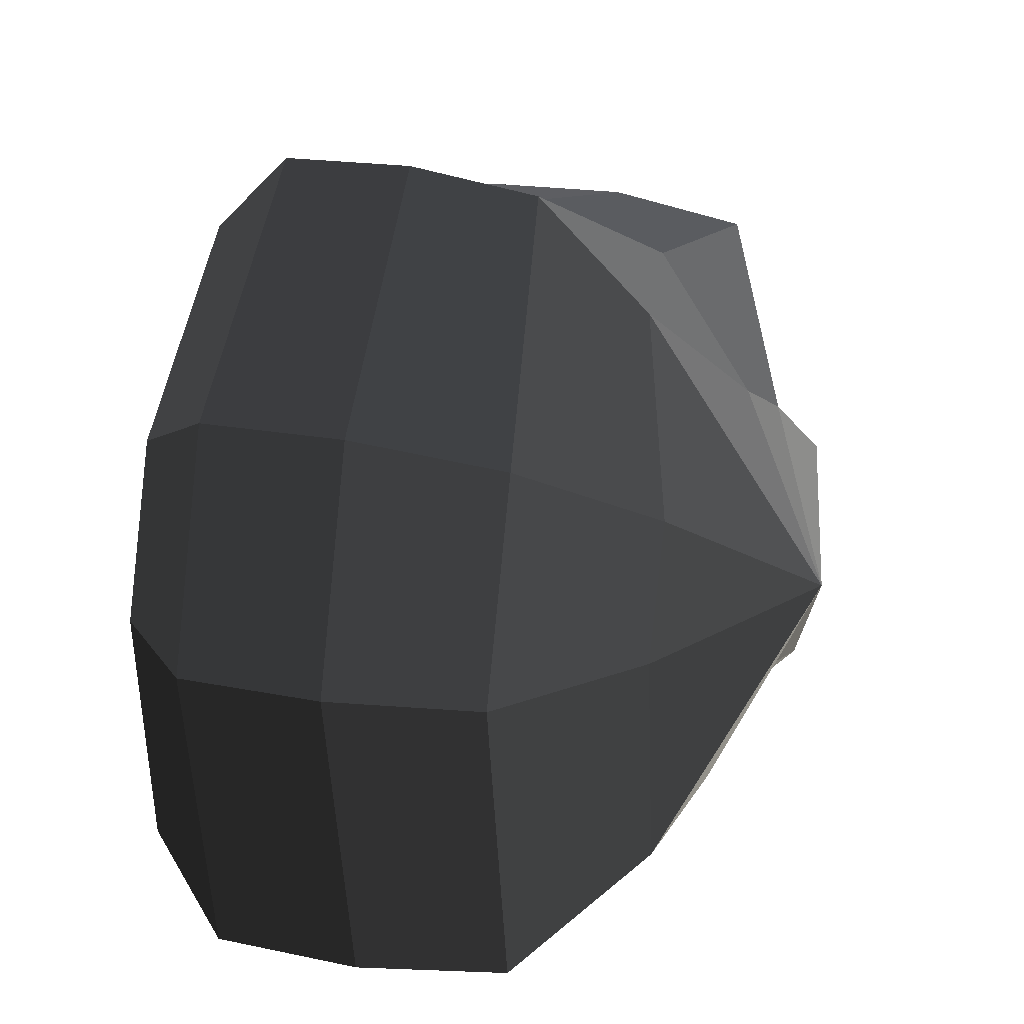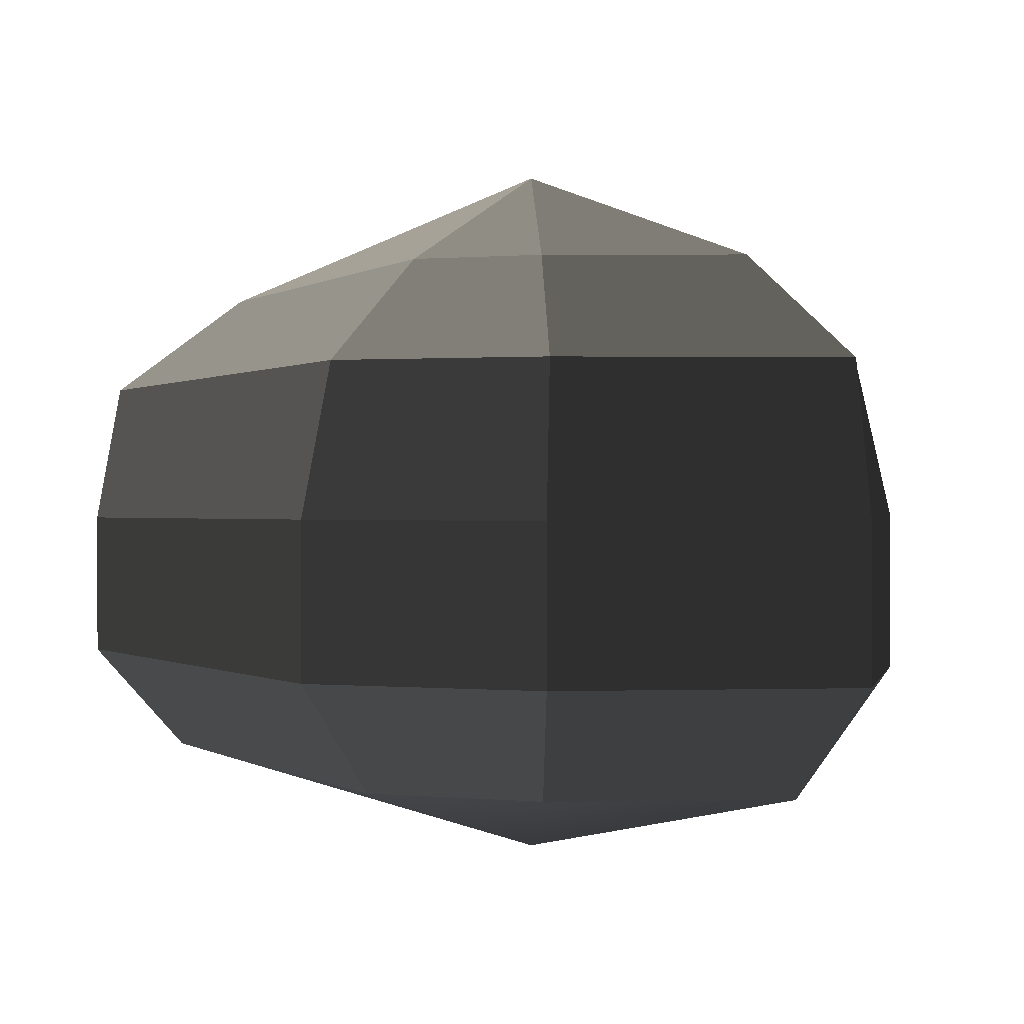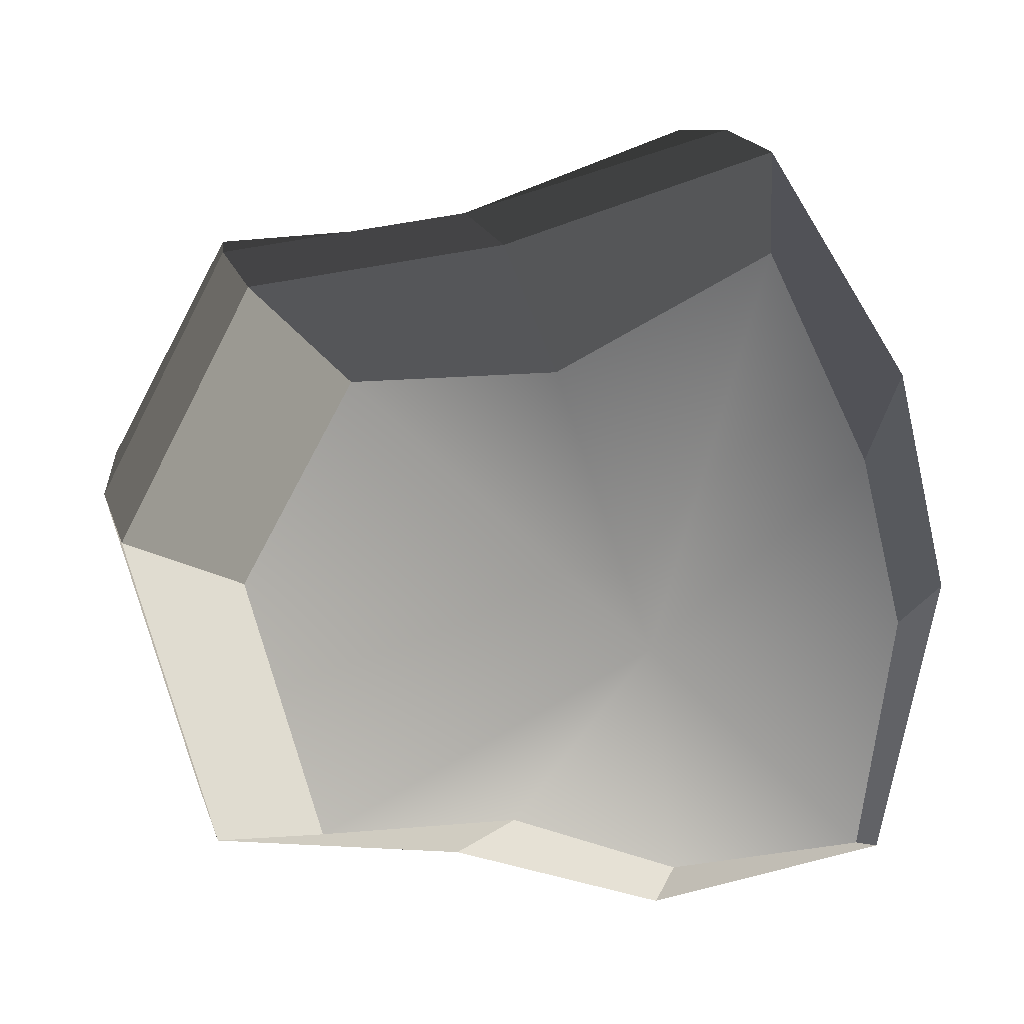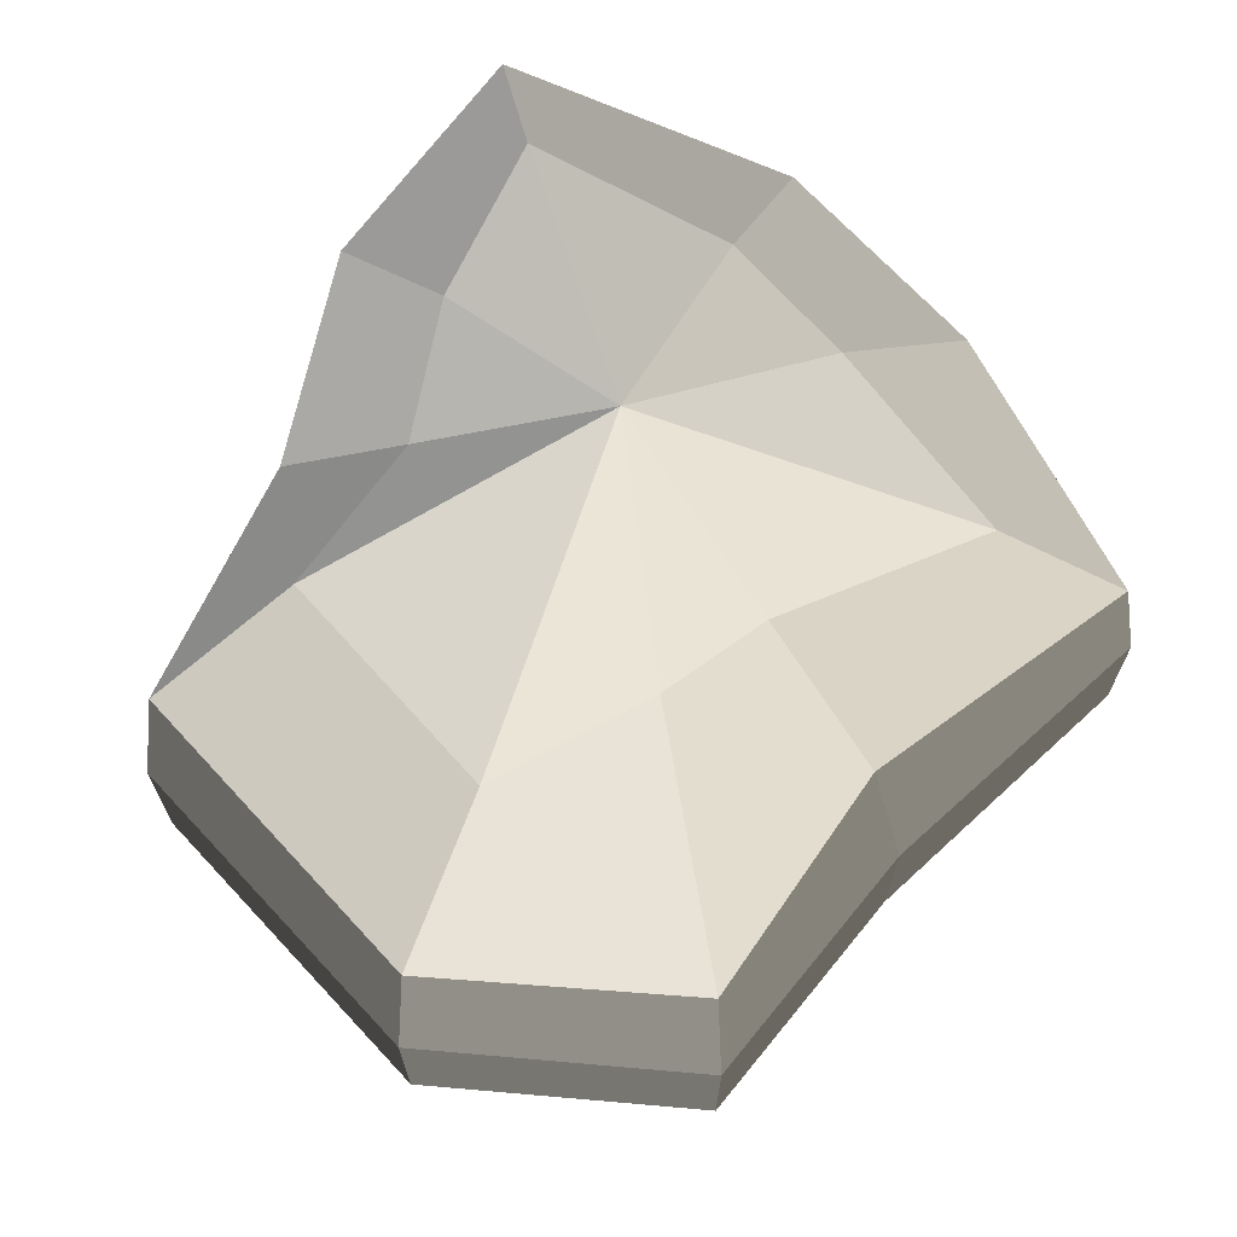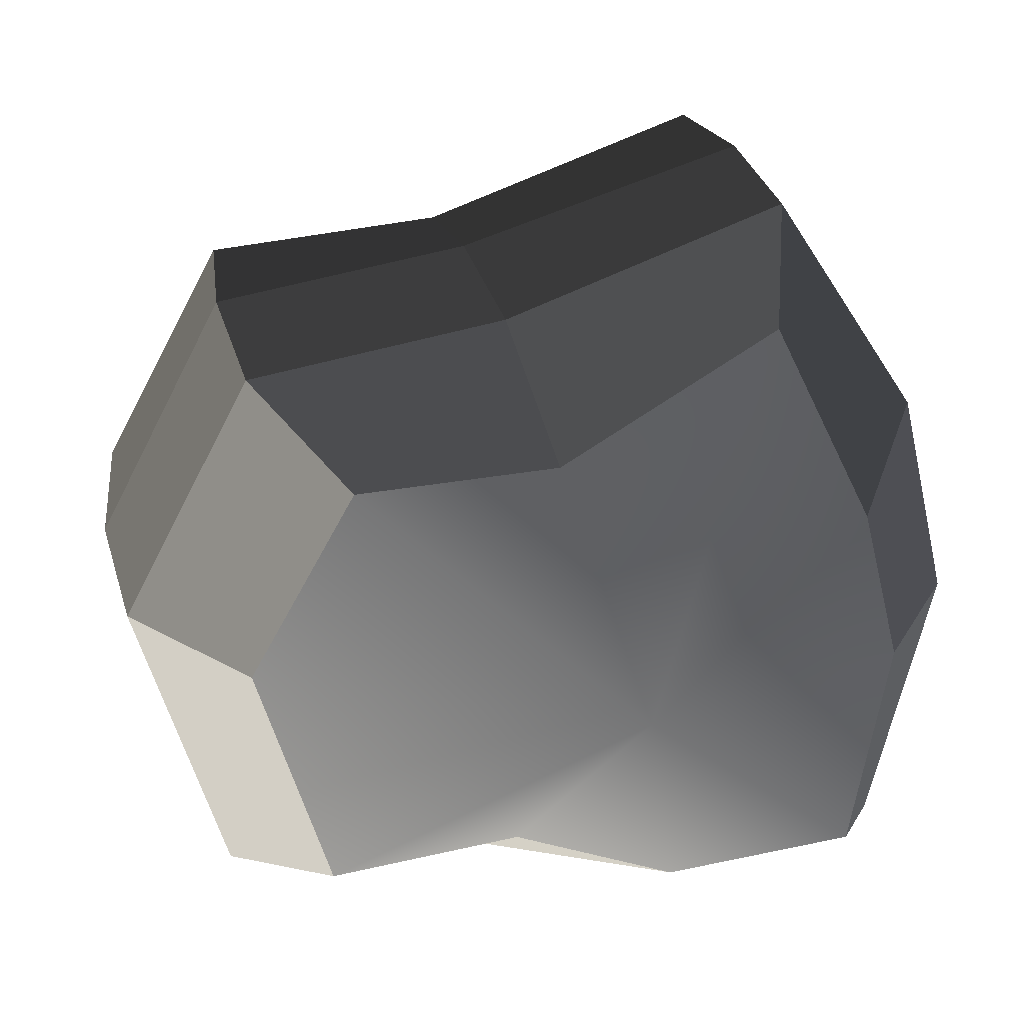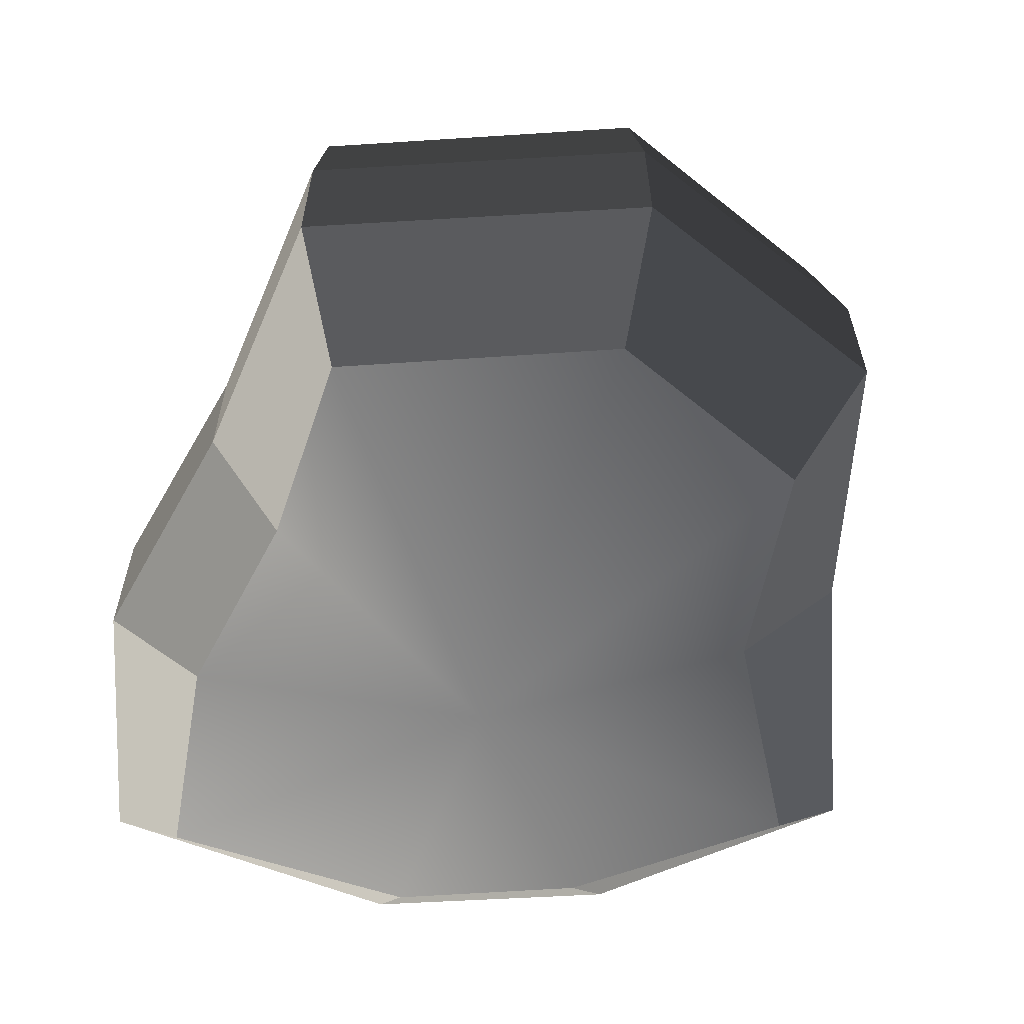
<metadata>
{"format":"obj","ext":"obj","renderer":"f3d","projection":"perspective","resolution":1024,"background":"white","views":[{"elev":16.1,"azim":114.1,"up":"+Z"},{"elev":0.9,"azim":95.0,"up":"+Y"},{"elev":18.6,"azim":-15.0,"up":"+Z"},{"elev":69.5,"azim":-56.8,"up":"+Y"},{"elev":33.7,"azim":-15.7,"up":"+Z"},{"elev":-61.9,"azim":-100.4,"up":"+Y"}]}
</metadata>
<code>
v -0.3866 -0.2772 0.02957
v -0.008135 -0.3654 -0.04217
v -0.3173 -0.2772 -0.2418
v -0.279 -0.2772 0.2211
v -0.079 -0.2772 0.2163
v 0.1506 -0.2391 0.3111
v 0.2437 -0.2772 0.1021
v 0.2894 -0.2772 -0.07753
v 0.2546 -0.2772 -0.3234
v 0.05124 -0.2772 -0.3262
v -0.1103 -0.2391 -0.2695
v -0.3173 -0.2772 -0.2418
v -0.4063 -0.1601 -0.2928
v -0.4886 -0.1601 0.04065
v -0.3866 -0.2772 0.02957
v -0.3866 -0.2772 0.02957
v -0.4886 -0.1601 0.04065
v -0.355 -0.1601 0.29
v -0.279 -0.2772 0.2211
v -0.279 -0.2772 0.2211
v -0.355 -0.1601 0.29
v -0.09999 -0.1601 0.3168
v -0.079 -0.2772 0.2163
v -0.079 -0.2772 0.2163
v -0.09999 -0.1601 0.3168
v 0.1867 -0.1386 0.3914
v 0.1506 -0.2391 0.3111
v 0.1506 -0.2391 0.3111
v 0.1867 -0.1386 0.3914
v 0.3327 -0.1601 0.1531
v 0.2437 -0.2772 0.1021
v 0.2437 -0.2772 0.1021
v 0.3327 -0.1601 0.1531
v 0.3914 -0.1601 -0.0886
v 0.2894 -0.2772 -0.07753
v 0.2894 -0.2772 -0.07753
v 0.3914 -0.1601 -0.0886
v 0.3306 -0.1601 -0.3923
v 0.2546 -0.2772 -0.3234
v 0.2546 -0.2772 -0.3234
v 0.3306 -0.1601 -0.3923
v 0.07222 -0.1601 -0.4267
v 0.05124 -0.2772 -0.3262
v 0.05124 -0.2772 -0.3262
v 0.07222 -0.1601 -0.4267
v -0.1464 -0.1386 -0.3498
v -0.1103 -0.2391 -0.2695
v -0.1103 -0.2391 -0.2695
v -0.1464 -0.1386 -0.3498
v -0.4063 -0.1601 -0.2928
v -0.3173 -0.2772 -0.2418
v -0.4063 -0.1601 -0.2928
v -0.4063 -0.001594 -0.2928
v -0.4886 -0.001594 0.04065
v -0.4886 -0.1601 0.04065
v -0.4886 -0.1601 0.04065
v -0.4886 -0.001594 0.04065
v -0.355 -0.001594 0.29
v -0.355 -0.1601 0.29
v -0.355 -0.1601 0.29
v -0.355 -0.001594 0.29
v -0.09999 -0.001594 0.3168
v -0.09999 -0.1601 0.3168
v -0.09999 -0.1601 0.3168
v -0.09999 -0.001594 0.3168
v 0.1867 -0.002466 0.3914
v 0.1867 -0.1386 0.3914
v 0.1867 -0.1386 0.3914
v 0.1867 -0.002466 0.3914
v 0.3327 -0.001594 0.1531
v 0.3327 -0.1601 0.1531
v 0.3327 -0.1601 0.1531
v 0.3327 -0.001594 0.1531
v 0.3914 -0.001594 -0.0886
v 0.3914 -0.1601 -0.0886
v 0.3914 -0.1601 -0.0886
v 0.3914 -0.001594 -0.0886
v 0.3306 -0.001594 -0.3923
v 0.3306 -0.1601 -0.3923
v 0.3306 -0.1601 -0.3923
v 0.3306 -0.001594 -0.3923
v 0.07222 -0.001594 -0.4267
v 0.07222 -0.1601 -0.4267
v 0.07222 -0.1601 -0.4267
v 0.07222 -0.001594 -0.4267
v -0.1464 -0.002466 -0.3498
v -0.1464 -0.1386 -0.3498
v -0.1464 -0.1386 -0.3498
v -0.1464 -0.002466 -0.3498
v -0.4063 -0.001594 -0.2928
v -0.4063 -0.1601 -0.2928
v -0.4063 -0.001594 -0.2928
v -0.3787 0.1536 -0.2826
v -0.4592 0.1536 0.03641
v -0.4886 -0.001594 0.04065
v -0.4886 -0.001594 0.04065
v -0.4592 0.1536 0.03641
v -0.3321 0.1536 0.2664
v -0.355 -0.001594 0.29
v -0.355 -0.001594 0.29
v -0.3321 0.1536 0.2664
v -0.09382 0.1536 0.2721
v -0.09999 -0.001594 0.3168
v -0.09999 -0.001594 0.3168
v -0.09382 0.1536 0.2721
v 0.1777 0.1287 0.3691
v 0.1867 -0.002466 0.3914
v 0.1867 -0.002466 0.3914
v 0.1777 0.1287 0.3691
v 0.2981 0.1536 0.1297
v 0.3327 -0.001594 0.1531
v 0.3327 -0.001594 0.1531
v 0.2981 0.1536 0.1297
v 0.3527 0.1536 -0.08869
v 0.3914 -0.001594 -0.0886
v 0.3914 -0.001594 -0.0886
v 0.3527 0.1536 -0.08869
v 0.3056 0.1536 -0.3784
v 0.3306 -0.001594 -0.3923
v 0.3306 -0.001594 -0.3923
v 0.3056 0.1536 -0.3784
v 0.06352 0.1536 -0.3924
v 0.07222 -0.001594 -0.4267
v 0.07222 -0.001594 -0.4267
v 0.06352 0.1536 -0.3924
v -0.1333 0.1287 -0.3231
v -0.1464 -0.002466 -0.3498
v -0.1464 -0.002466 -0.3498
v -0.1333 0.1287 -0.3231
v -0.3787 0.1536 -0.2826
v -0.4063 -0.001594 -0.2928
v -0.3787 0.1536 -0.2826
v -0.2526 0.2621 -0.2061
v -0.3131 0.2621 0.0214
v -0.4592 0.1536 0.03641
v -0.4592 0.1536 0.03641
v -0.3131 0.2621 0.0214
v -0.1668 0.2621 0.1006
v -0.3321 0.1536 0.2664
v -0.3321 0.1536 0.2664
v -0.1668 0.2621 0.1006
v -0.06382 0.2621 0.1402
v -0.09382 0.1536 0.2721
v -0.09382 0.1536 0.2721
v -0.06382 0.2621 0.1402
v 0.125 0.2231 0.2535
v 0.1777 0.1287 0.3691
v 0.1777 0.1287 0.3691
v 0.125 0.2231 0.2535
v 0.1774 0.2621 0.06327
v 0.2981 0.1536 0.1297
v 0.2981 0.1536 0.1297
v 0.1774 0.2621 0.06327
v 0.2136 0.2621 -0.0703
v 0.3527 0.1536 -0.08869
v 0.3527 0.1536 -0.08869
v 0.2136 0.2621 -0.0703
v 0.1991 0.2621 -0.2752
v 0.3056 0.1536 -0.3784
v 0.3056 0.1536 -0.3784
v 0.1991 0.2621 -0.2752
v 0.03548 0.2621 -0.2525
v 0.06352 0.1536 -0.3924
v 0.06352 0.1536 -0.3924
v 0.03548 0.2621 -0.2525
v -0.08357 0.2231 -0.2106
v -0.1333 0.1287 -0.3231
v -0.1333 0.1287 -0.3231
v -0.08357 0.2231 -0.2106
v -0.2526 0.2621 -0.2061
v -0.3787 0.1536 -0.2826
v -0.2526 0.2621 -0.2061
v -0.008135 0.3654 -0.04217
v -0.3131 0.2621 0.0214
v -0.3131 0.2621 0.0214
v -0.008135 0.3654 -0.04217
v -0.1668 0.2621 0.1006
v -0.1668 0.2621 0.1006
v -0.008135 0.3654 -0.04217
v -0.06382 0.2621 0.1402
v -0.06382 0.2621 0.1402
v -0.008135 0.3654 -0.04217
v 0.125 0.2231 0.2535
v 0.125 0.2231 0.2535
v -0.008135 0.3654 -0.04217
v 0.1774 0.2621 0.06327
v 0.1774 0.2621 0.06327
v -0.008135 0.3654 -0.04217
v 0.2136 0.2621 -0.0703
v 0.2136 0.2621 -0.0703
v -0.008135 0.3654 -0.04217
v 0.1991 0.2621 -0.2752
v 0.1991 0.2621 -0.2752
v -0.008135 0.3654 -0.04217
v 0.03548 0.2621 -0.2525
v 0.03548 0.2621 -0.2525
v -0.008135 0.3654 -0.04217
v -0.08357 0.2231 -0.2106
v -0.08357 0.2231 -0.2106
v -0.008135 0.3654 -0.04217
v -0.2526 0.2621 -0.2061
g pCylinder1_15_3556_114
f 1 3 2
f 4 1 2
f 5 4 2
f 6 5 2
f 7 6 2
f 8 7 2
f 9 8 2
f 10 9 2
f 11 10 2
f 3 11 2
f 12 14 13
f 12 15 14
f 16 18 17
f 16 19 18
f 20 22 21
f 20 23 22
f 24 26 25
f 24 27 26
f 28 30 29
f 28 31 30
f 32 34 33
f 32 35 34
f 36 38 37
f 36 39 38
f 40 42 41
f 40 43 42
f 44 46 45
f 44 47 46
f 48 50 49
f 48 51 50
f 52 54 53
f 52 55 54
f 56 58 57
f 56 59 58
f 60 62 61
f 60 63 62
f 64 66 65
f 64 67 66
f 68 70 69
f 68 71 70
f 72 74 73
f 72 75 74
f 76 78 77
f 76 79 78
f 80 82 81
f 80 83 82
f 84 86 85
f 84 87 86
f 88 90 89
f 88 91 90
f 92 94 93
f 92 95 94
f 96 98 97
f 96 99 98
f 100 102 101
f 100 103 102
f 104 106 105
f 104 107 106
f 108 110 109
f 108 111 110
f 112 114 113
f 112 115 114
f 116 118 117
f 116 119 118
f 120 122 121
f 120 123 122
f 124 126 125
f 124 127 126
f 128 130 129
f 128 131 130
f 132 134 133
f 132 135 134
f 136 138 137
f 136 139 138
f 140 142 141
f 140 143 142
f 144 146 145
f 144 147 146
f 148 150 149
f 148 151 150
f 152 154 153
f 152 155 154
f 156 158 157
f 156 159 158
f 160 162 161
f 160 163 162
f 164 166 165
f 164 167 166
f 168 170 169
f 168 171 170
f 172 174 173
f 175 177 176
f 178 180 179
f 181 183 182
f 184 186 185
f 187 189 188
f 190 192 191
f 193 195 194
f 196 198 197
f 199 201 200

</code>
